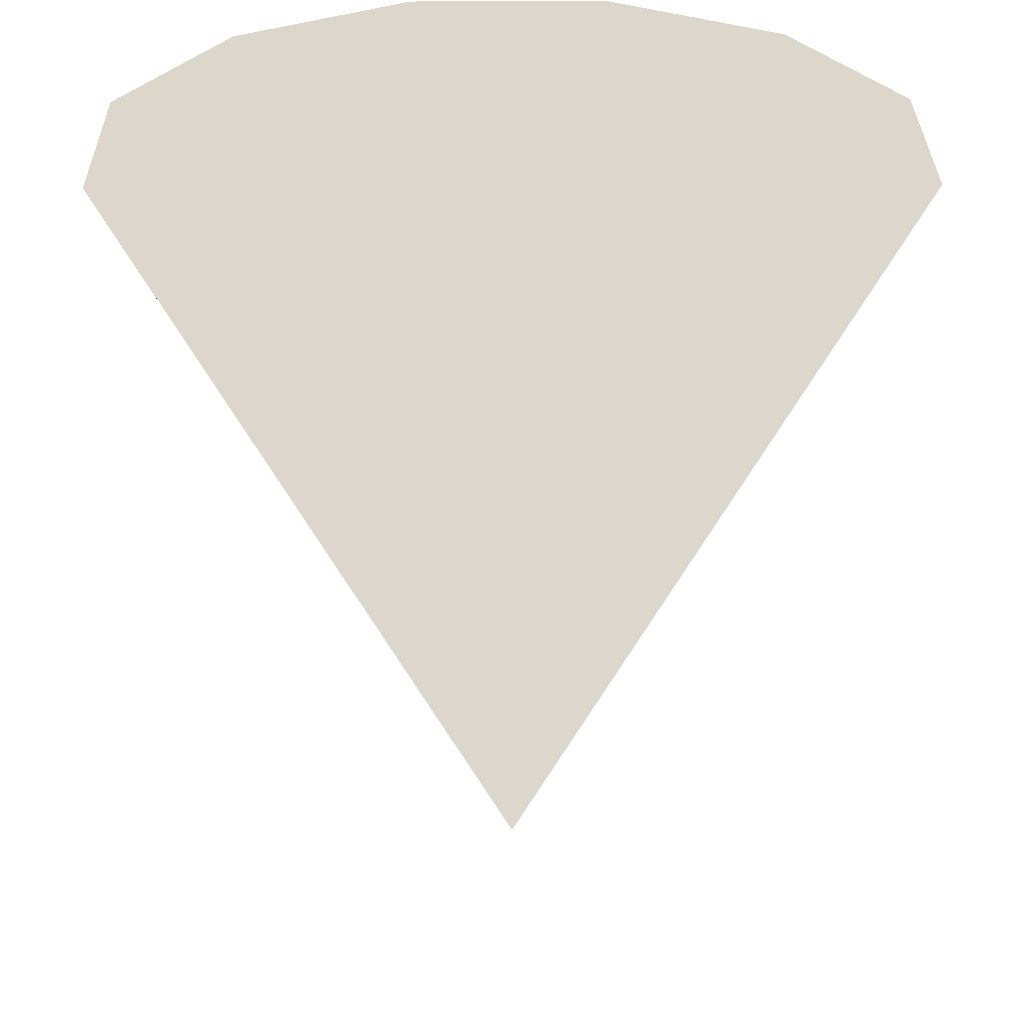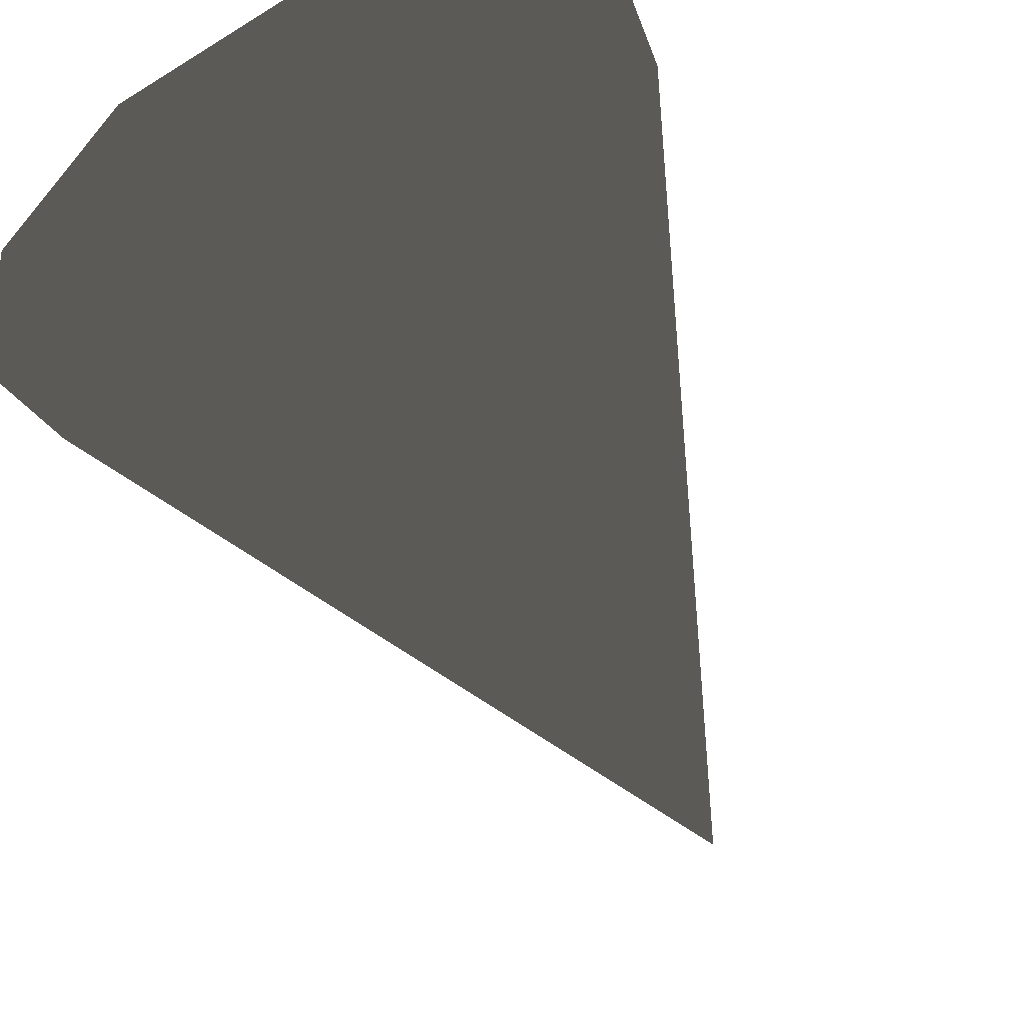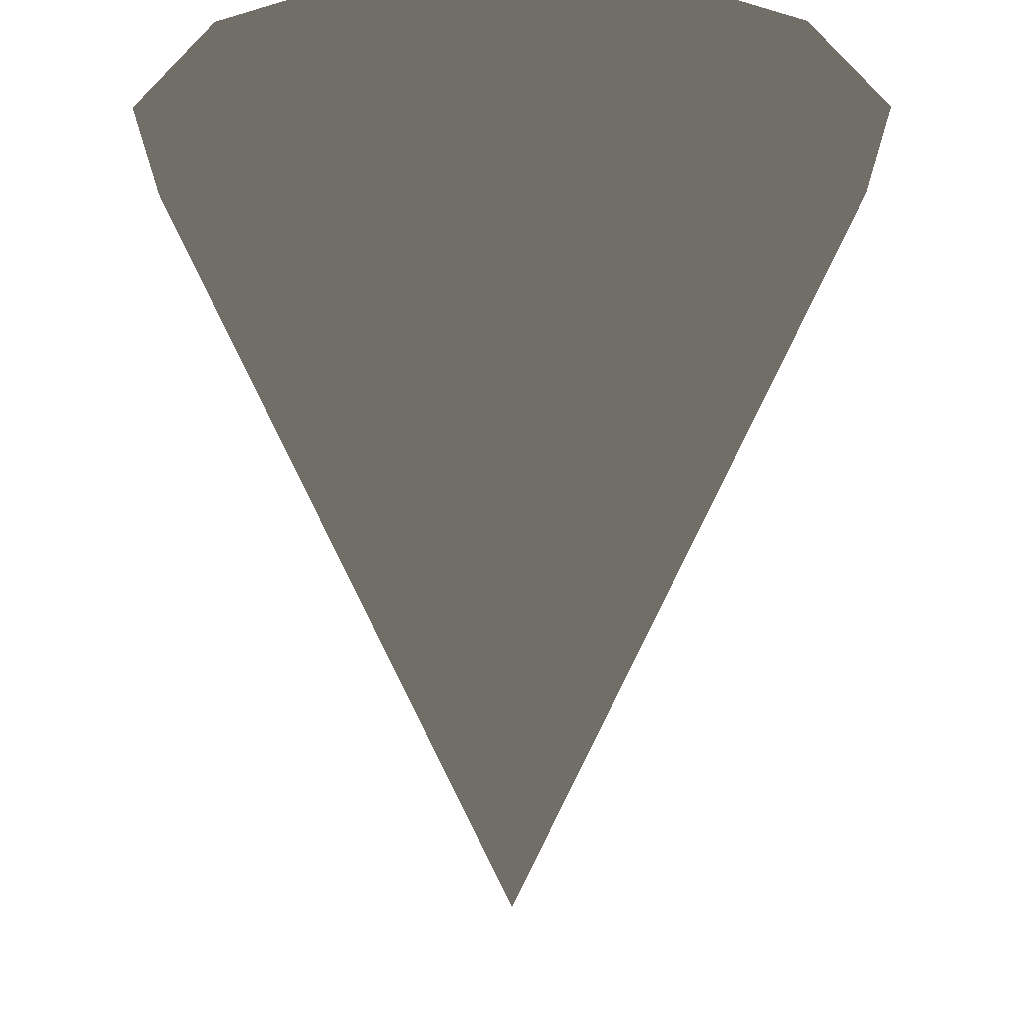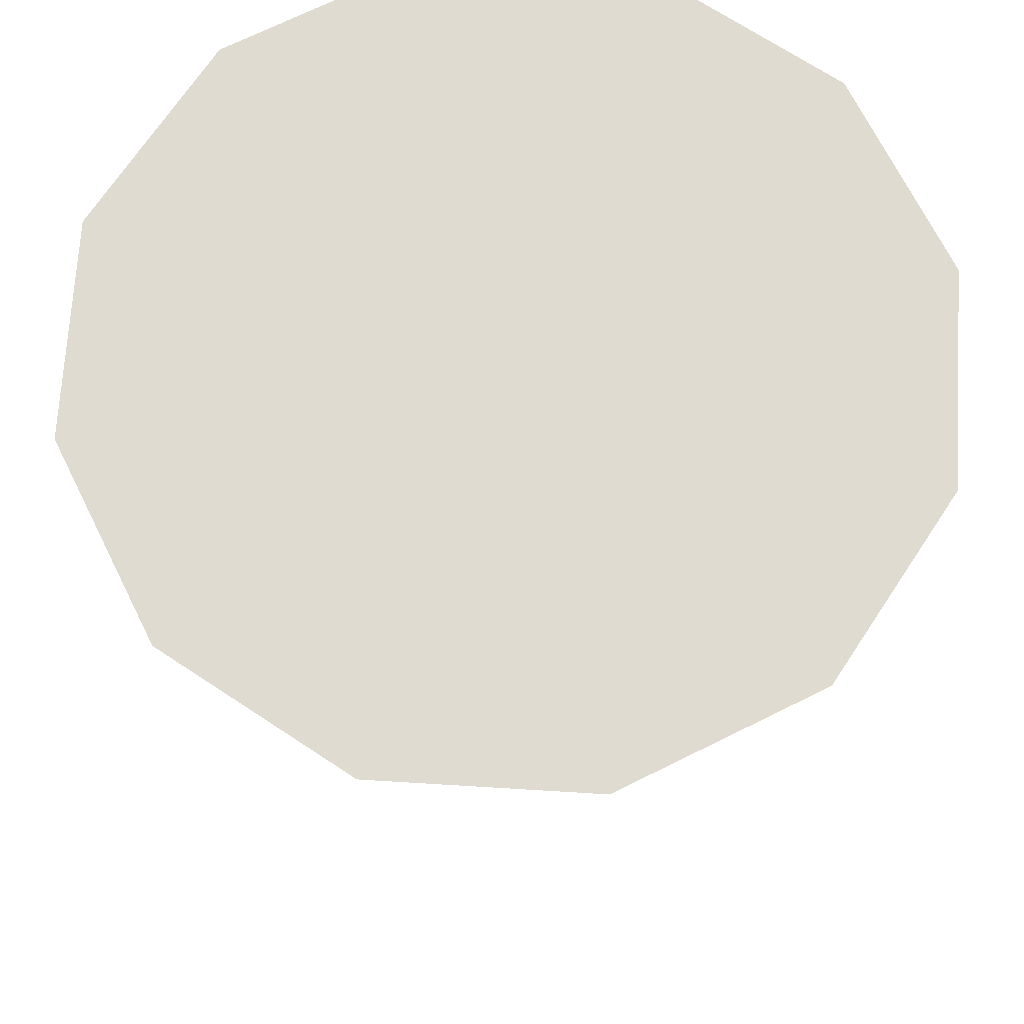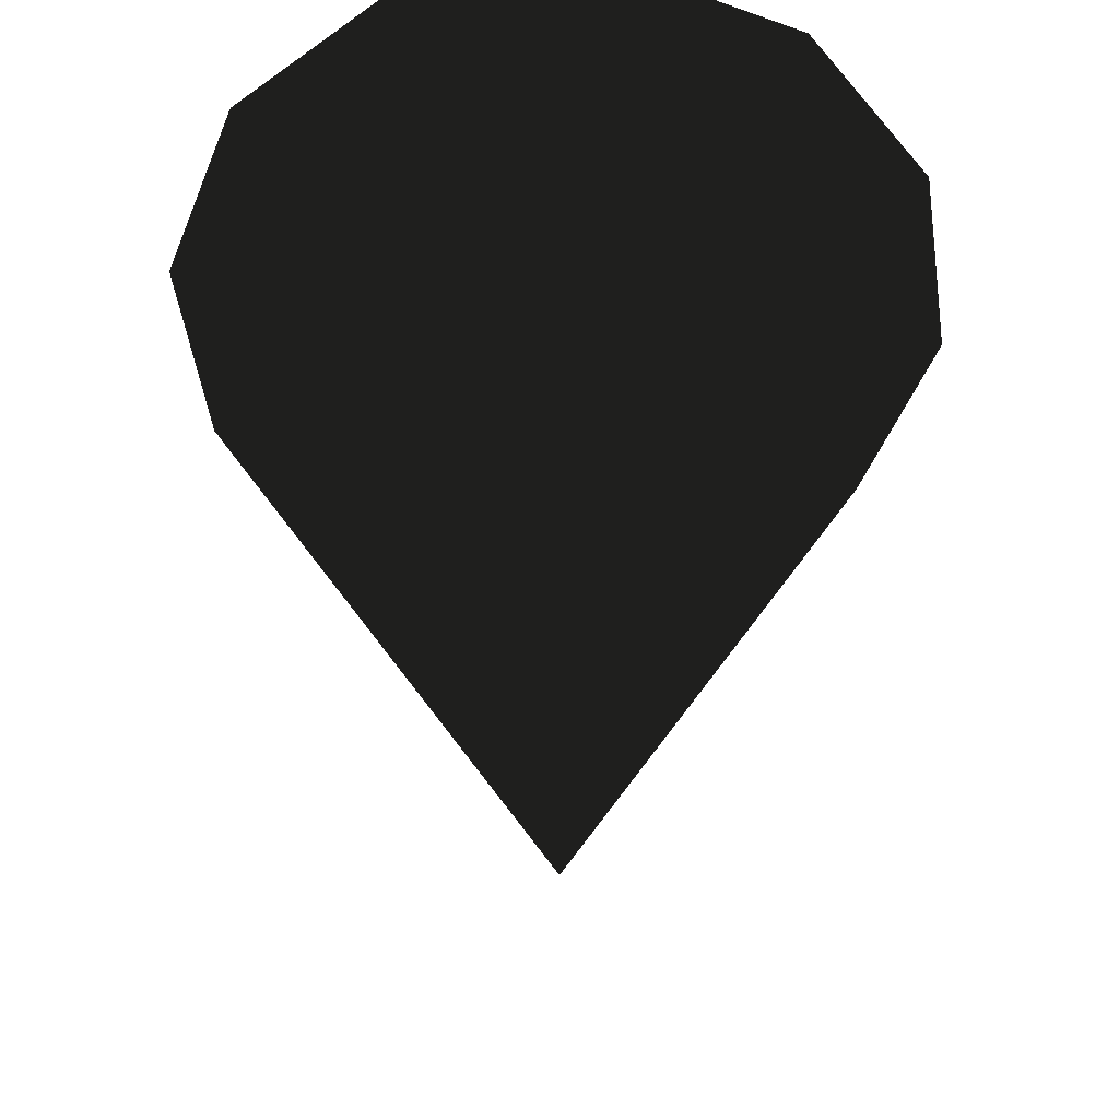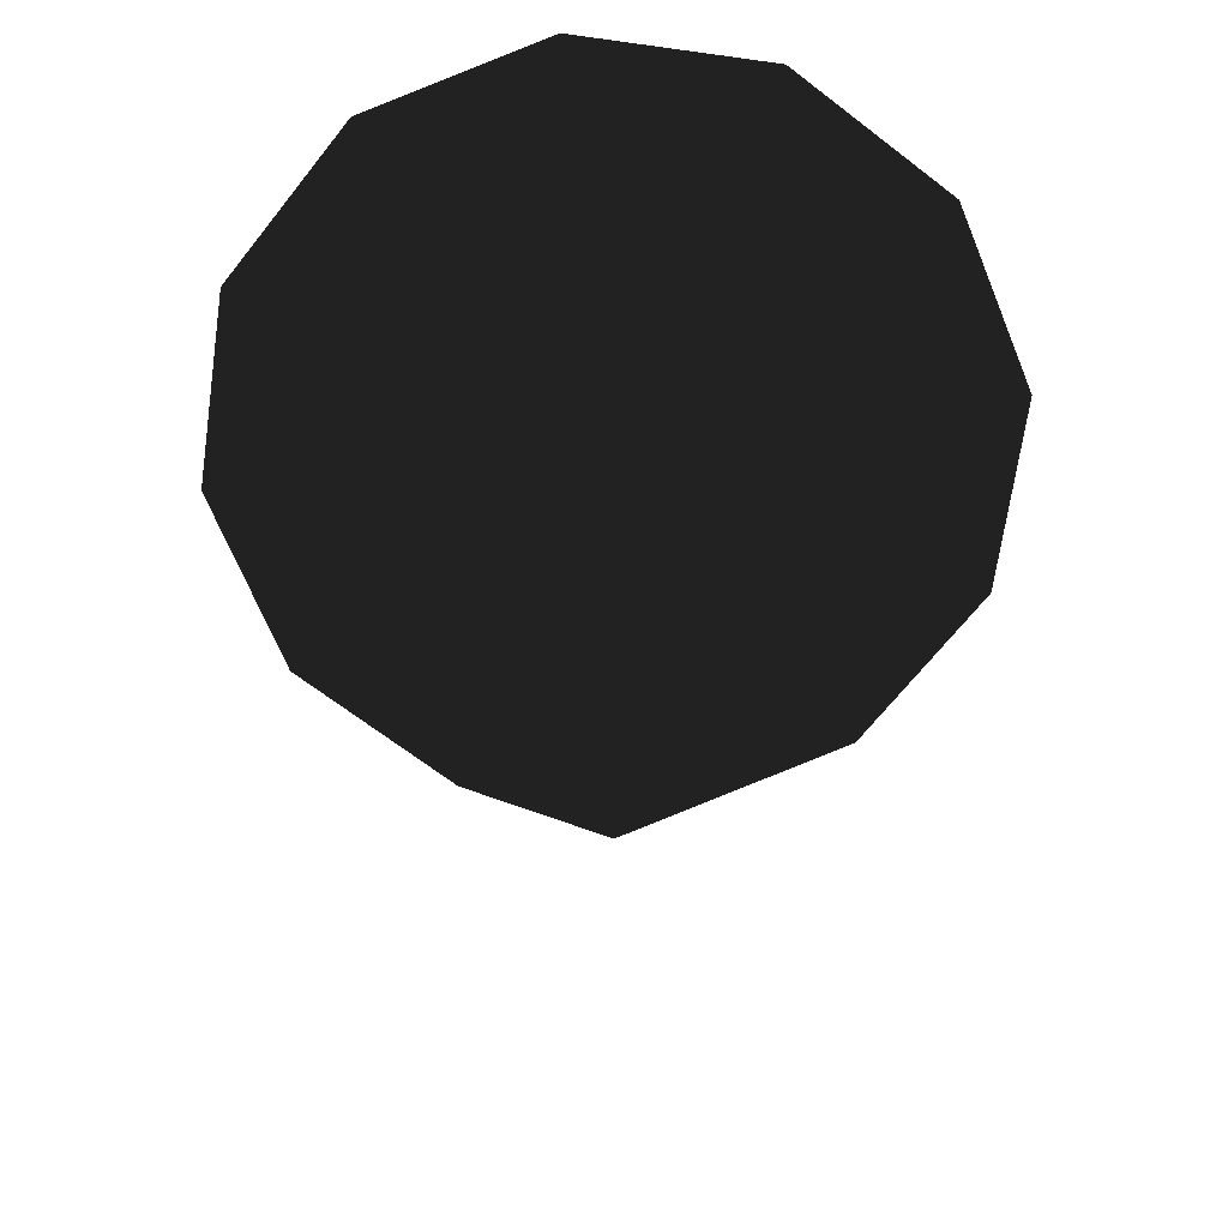
<metadata>
{"format":"obj","ext":"obj","renderer":"f3d","projection":"perspective","resolution":1024,"background":"white","views":[{"elev":30.4,"azim":104.4,"up":"+Z"},{"elev":64.4,"azim":151.4,"up":"+Y"},{"elev":-18.2,"azim":-44.8,"up":"+Z"},{"elev":69.9,"azim":78.5,"up":"+Z"},{"elev":-49.8,"azim":-66.6,"up":"+Z"},{"elev":-65.9,"azim":7.0,"up":"+Z"}]}
</metadata>
<code>
v 0.433 -0.25 1
v 0.25 -0.433 1
v 0 -0.5 1
v -0.25 -0.433 1
v -0.433 -0.25 1
v -0.5 0 1
v -0.433 0.25 1
v -0.25 0.433 1
v 0 0.5 1
v 0.25 0.433 1
v 0.433 0.25 1
v 0.5 0 1
v 0 -0 0
v 0 0 1
f 2 14 3
f 1 2 13
f 2 3 13
f 3 4 13
f 4 5 13
f 5 6 13
f 6 7 13
f 7 8 13
f 8 9 13
f 9 10 13
f 10 11 13
f 11 12 13
f 12 1 13
f 10 14 11
f 9 14 10
f 4 14 5
f 7 14 8
f 3 14 4
f 1 12 14
f 8 14 9
f 5 14 6
f 1 14 2
f 14 12 11
f 6 14 7

</code>
